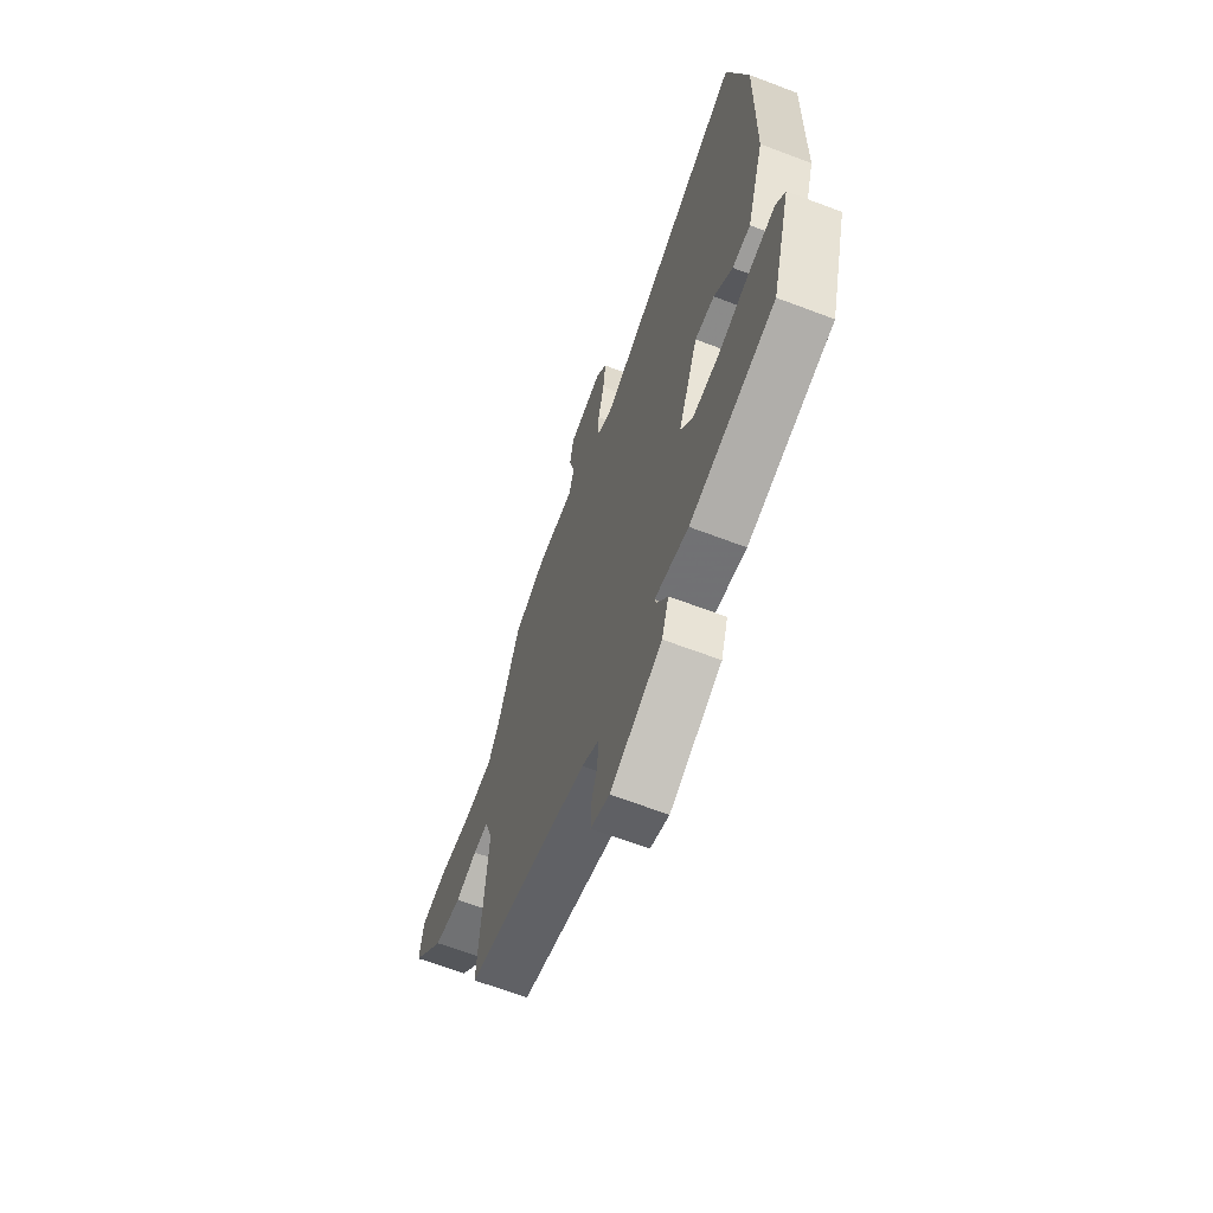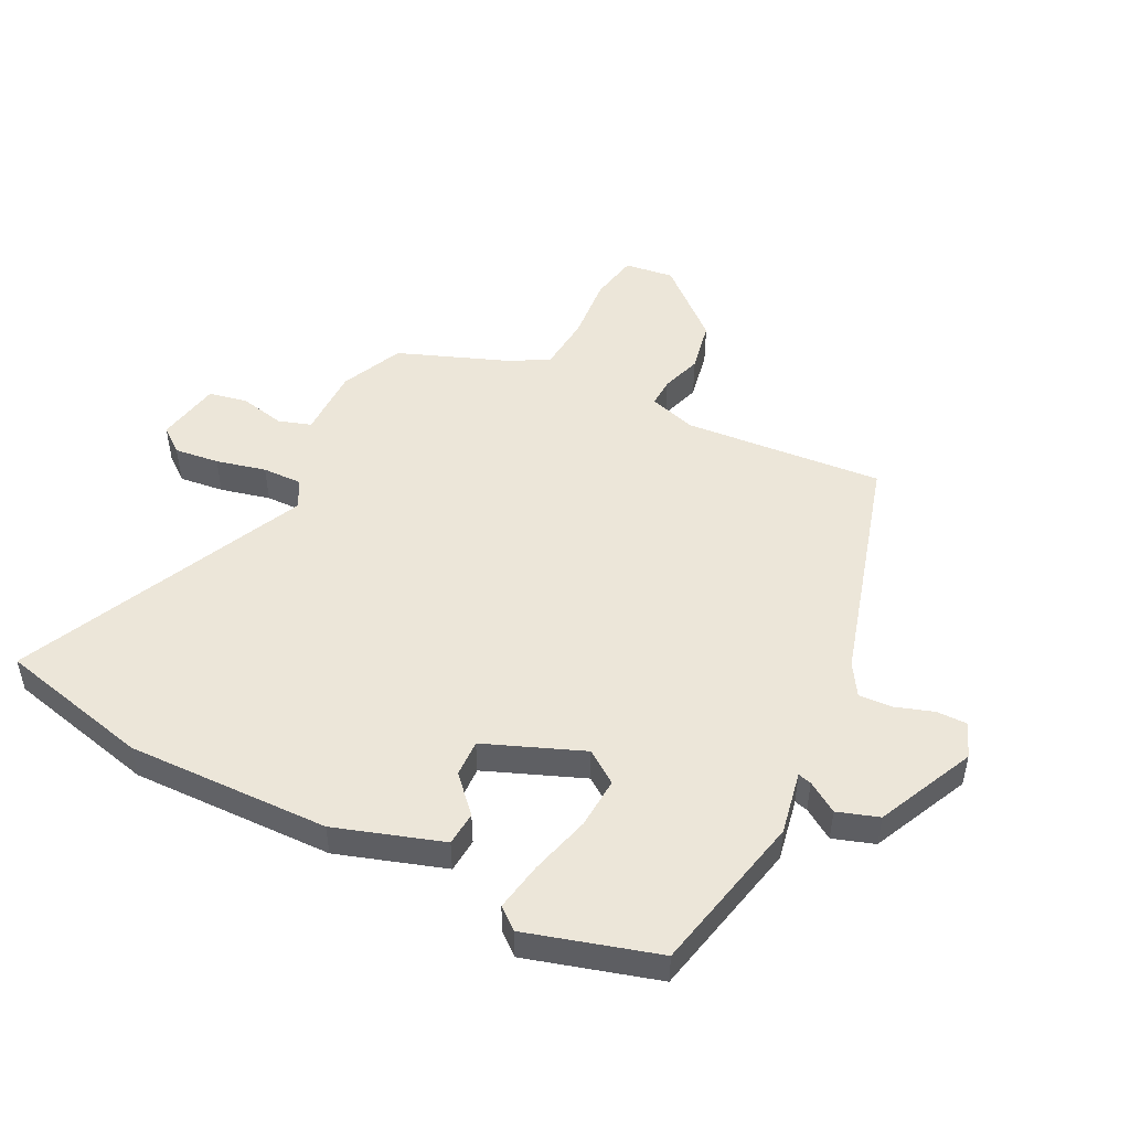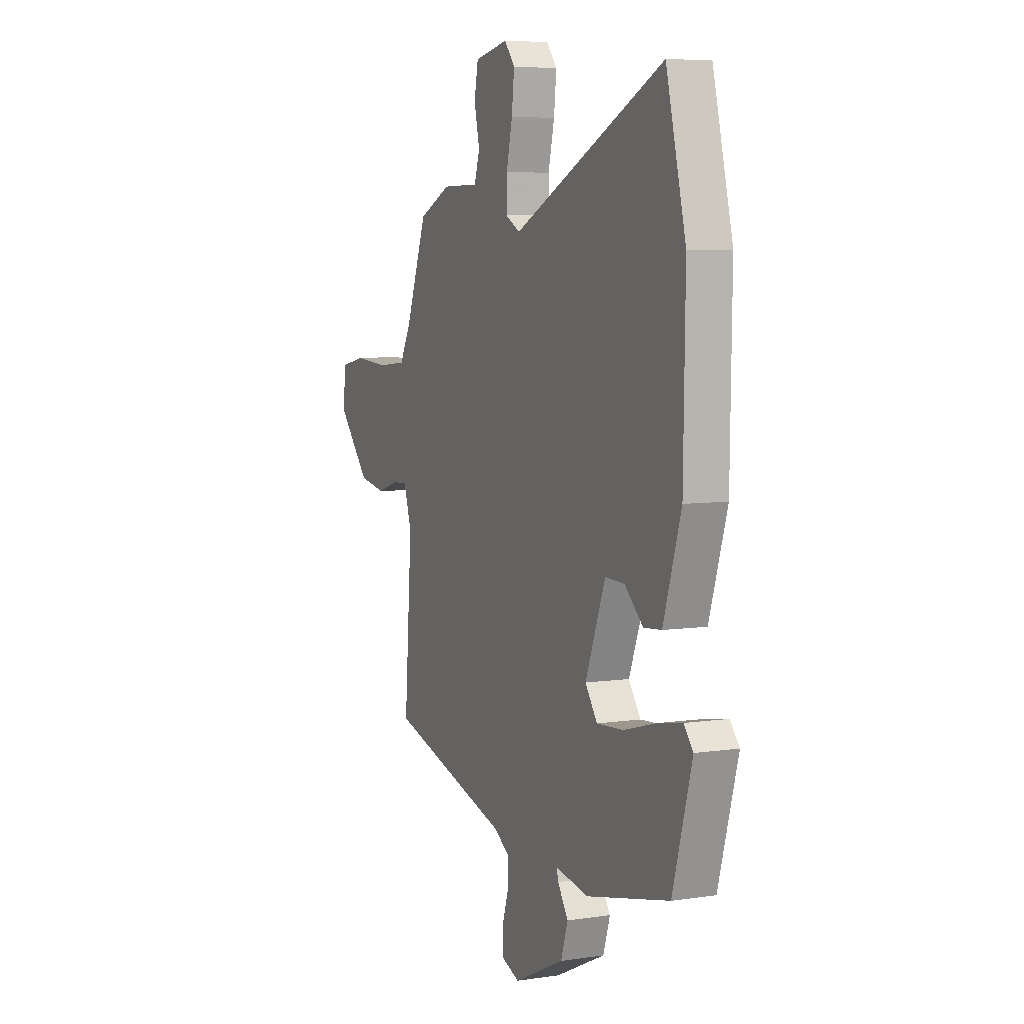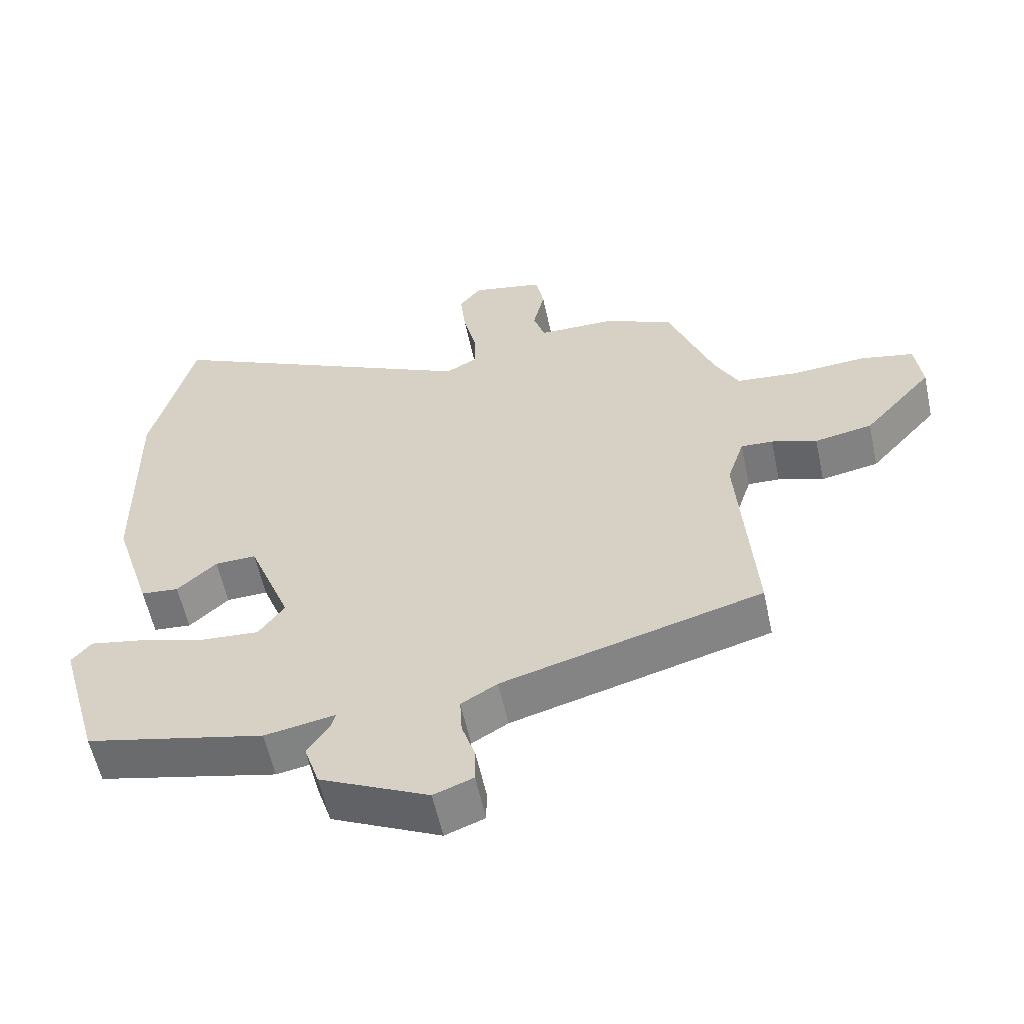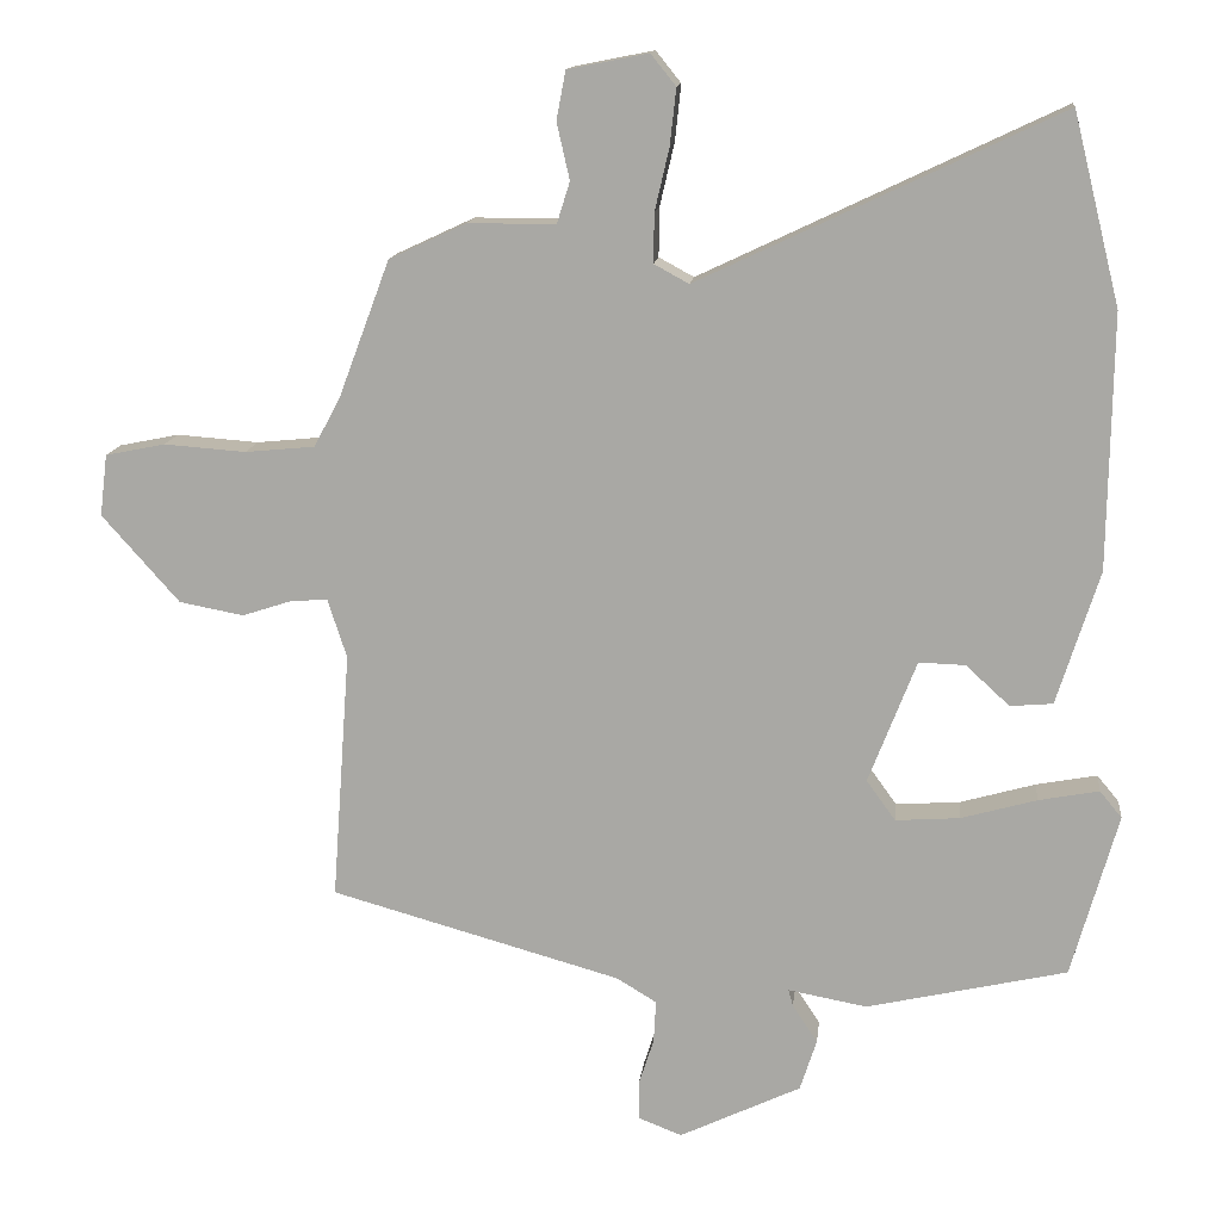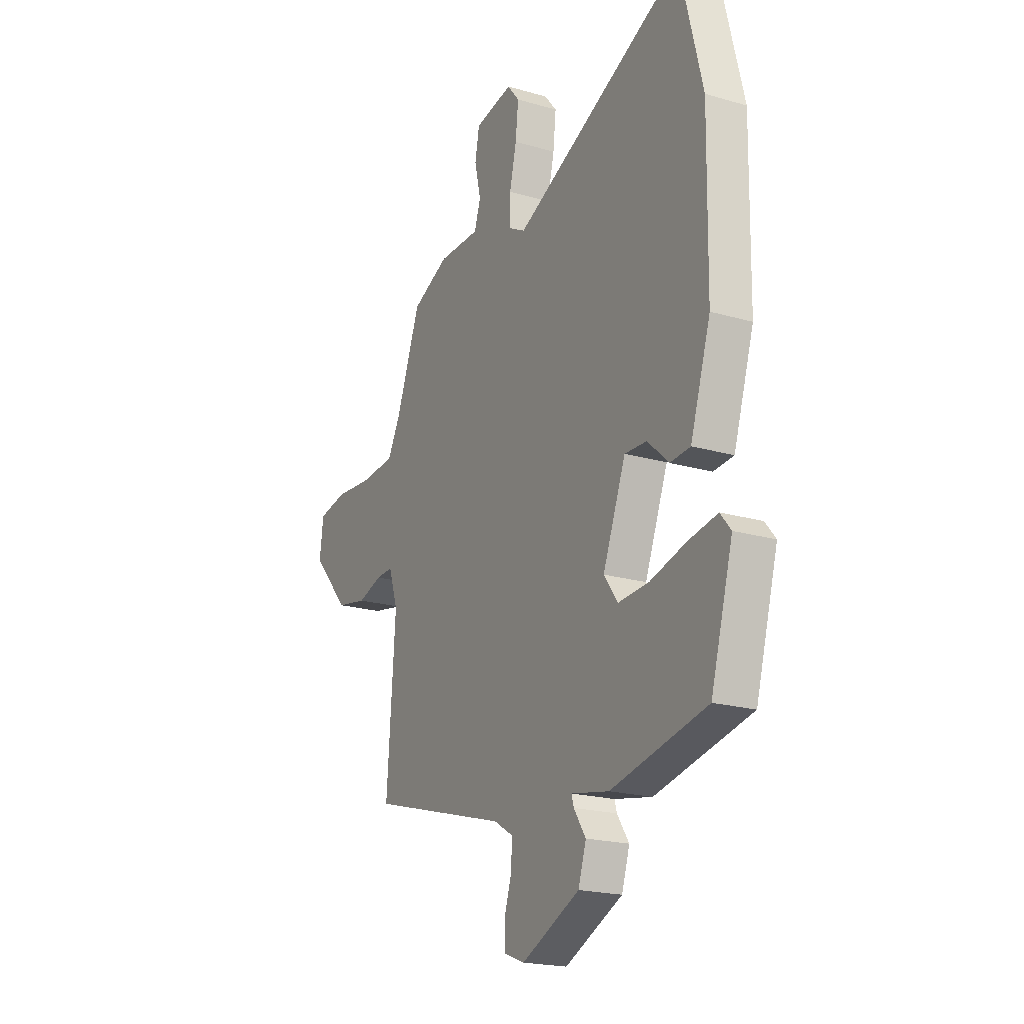
<metadata>
{"format":"obj","ext":"obj","renderer":"f3d","projection":"perspective","resolution":1024,"background":"white","views":[{"elev":-65.5,"azim":69.1,"up":"+Z"},{"elev":49.2,"azim":116.2,"up":"+Y"},{"elev":6.4,"azim":66.1,"up":"+Z"},{"elev":-58.0,"azim":-167.9,"up":"+Z"},{"elev":13.8,"azim":6.4,"up":"+Z"},{"elev":-20.2,"azim":61.9,"up":"+Z"}]}
</metadata>
<code>
v -0.404 0.07 0.479
v -0.303 0.07 0.526
v -0.187 0.07 0.527
v -0.17 0.07 0.581
v -0.187 0.07 0.655
v -0.175 0.07 0.719
v -0.069 0.07 0.74
v -0.036 0.07 0.699
v -0.044 0.07 0.625
v -0.063 0.07 0.543
v -0.064 0.07 0.478
v -0.018 0.07 0.453
v 0.456 0.07 0.678
v 0.518 0.07 0.428
v 0.513 0.07 0.094
v 0.457 0.07 -0.083
v 0.401 0.07 -0.088
v 0.343 0.07 -0.035
v 0.282 0.07 -0.033
v 0.219 0.07 -0.195
v 0.257 0.07 -0.248
v 0.342 0.07 -0.242
v 0.441 0.07 -0.214
v 0.521 0.07 -0.199
v 0.55 0.07 -0.234
v 0.489 0.07 -0.45
v 0.225 0.07 -0.51
v 0.121 0.07 -0.491
v 0.127 0.07 -0.513
v 0.16 0.07 -0.563
v 0.138 0.07 -0.631
v -0.022 0.07 -0.707
v -0.08 0.07 -0.685
v -0.08 0.07 -0.634
v -0.06 0.07 -0.572
v -0.057 0.07 -0.516
v -0.11 0.07 -0.484
v -0.493 0.07 -0.377
v -0.469 0.07 -0.048
v -0.494 0.07 0.029
v -0.541 0.07 0.027
v -0.608 0.07 0.005
v -0.693 0.07 0.021
v -0.795 0.07 0.136
v -0.785 0.07 0.217
v -0.706 0.07 0.233
v -0.598 0.07 0.225
v -0.506 0.07 0.234
v -0.471 0.07 0.3
v -0.404 0 0.479
v -0.303 0 0.526
v -0.187 0 0.527
v -0.17 0 0.581
v -0.187 0 0.655
v -0.175 0 0.719
v -0.069 0 0.74
v -0.036 0 0.699
v -0.044 0 0.625
v -0.063 0 0.543
v -0.064 0 0.478
v -0.018 0 0.453
v 0.456 0 0.678
v 0.518 0 0.428
v 0.513 0 0.094
v 0.457 0 -0.083
v 0.401 0 -0.088
v 0.343 0 -0.035
v 0.282 0 -0.033
v 0.219 0 -0.195
v 0.257 0 -0.248
v 0.342 0 -0.242
v 0.441 0 -0.214
v 0.521 0 -0.199
v 0.55 0 -0.234
v 0.489 0 -0.45
v 0.225 0 -0.51
v 0.121 0 -0.491
v 0.127 0 -0.513
v 0.16 0 -0.563
v 0.138 0 -0.631
v -0.022 0 -0.707
v -0.08 0 -0.685
v -0.08 0 -0.634
v -0.06 0 -0.572
v -0.057 0 -0.516
v -0.11 0 -0.484
v -0.493 0 -0.377
v -0.469 0 -0.048
v -0.494 0 0.029
v -0.541 0 0.027
v -0.608 0 0.005
v -0.693 0 0.021
v -0.795 0 0.136
v -0.785 0 0.217
v -0.706 0 0.233
v -0.598 0 0.225
v -0.506 0 0.234
v -0.471 0 0.3
f 44 45 46 47
f 44 47 48
f 41 42 43 44
f 40 41 44 48
f 39 40 48 49
f 37 38 39
f 36 37 39 49
f 32 33 34 35
f 32 35 36
f 29 30 31 32
f 28 29 32 36
f 25 26 27 28
f 22 23 24 25
f 21 22 25 28
f 20 21 28 36
f 15 16 17 18
f 15 18 19
f 12 13 14 15
f 11 12 15 19
f 7 8 9 10
f 7 10 11
f 4 5 6 7
f 3 4 7 11
f 19 20 36 49
f 3 11 19 49
f 1 2 3 49
f 96 95 94 93
f 97 96 93
f 93 92 91 90
f 97 93 90 89
f 98 97 89 88
f 88 87 86
f 98 88 86 85
f 84 83 82 81
f 85 84 81
f 81 80 79 78
f 85 81 78 77
f 77 76 75 74
f 74 73 72 71
f 77 74 71 70
f 85 77 70 69
f 67 66 65 64
f 68 67 64
f 64 63 62 61
f 68 64 61 60
f 59 58 57 56
f 60 59 56
f 56 55 54 53
f 60 56 53 52
f 98 85 69 68
f 98 68 60 52
f 98 52 51 50
f 1 50 51 2
f 2 51 52 3
f 3 52 53 4
f 4 53 54 5
f 5 54 55 6
f 6 55 56 7
f 7 56 57 8
f 8 57 58 9
f 9 58 59 10
f 10 59 60 11
f 11 60 61 12
f 12 61 62 13
f 13 62 63 14
f 14 63 64 15
f 15 64 65 16
f 16 65 66 17
f 17 66 67 18
f 18 67 68 19
f 19 68 69 20
f 20 69 70 21
f 21 70 71 22
f 22 71 72 23
f 23 72 73 24
f 24 73 74 25
f 25 74 75 26
f 26 75 76 27
f 27 76 77 28
f 28 77 78 29
f 29 78 79 30
f 30 79 80 31
f 31 80 81 32
f 32 81 82 33
f 33 82 83 34
f 34 83 84 35
f 35 84 85 36
f 36 85 86 37
f 37 86 87 38
f 38 87 88 39
f 39 88 89 40
f 40 89 90 41
f 41 90 91 42
f 42 91 92 43
f 43 92 93 44
f 44 93 94 45
f 45 94 95 46
f 46 95 96 47
f 47 96 97 48
f 48 97 98 49
f 49 98 50 1

</code>
